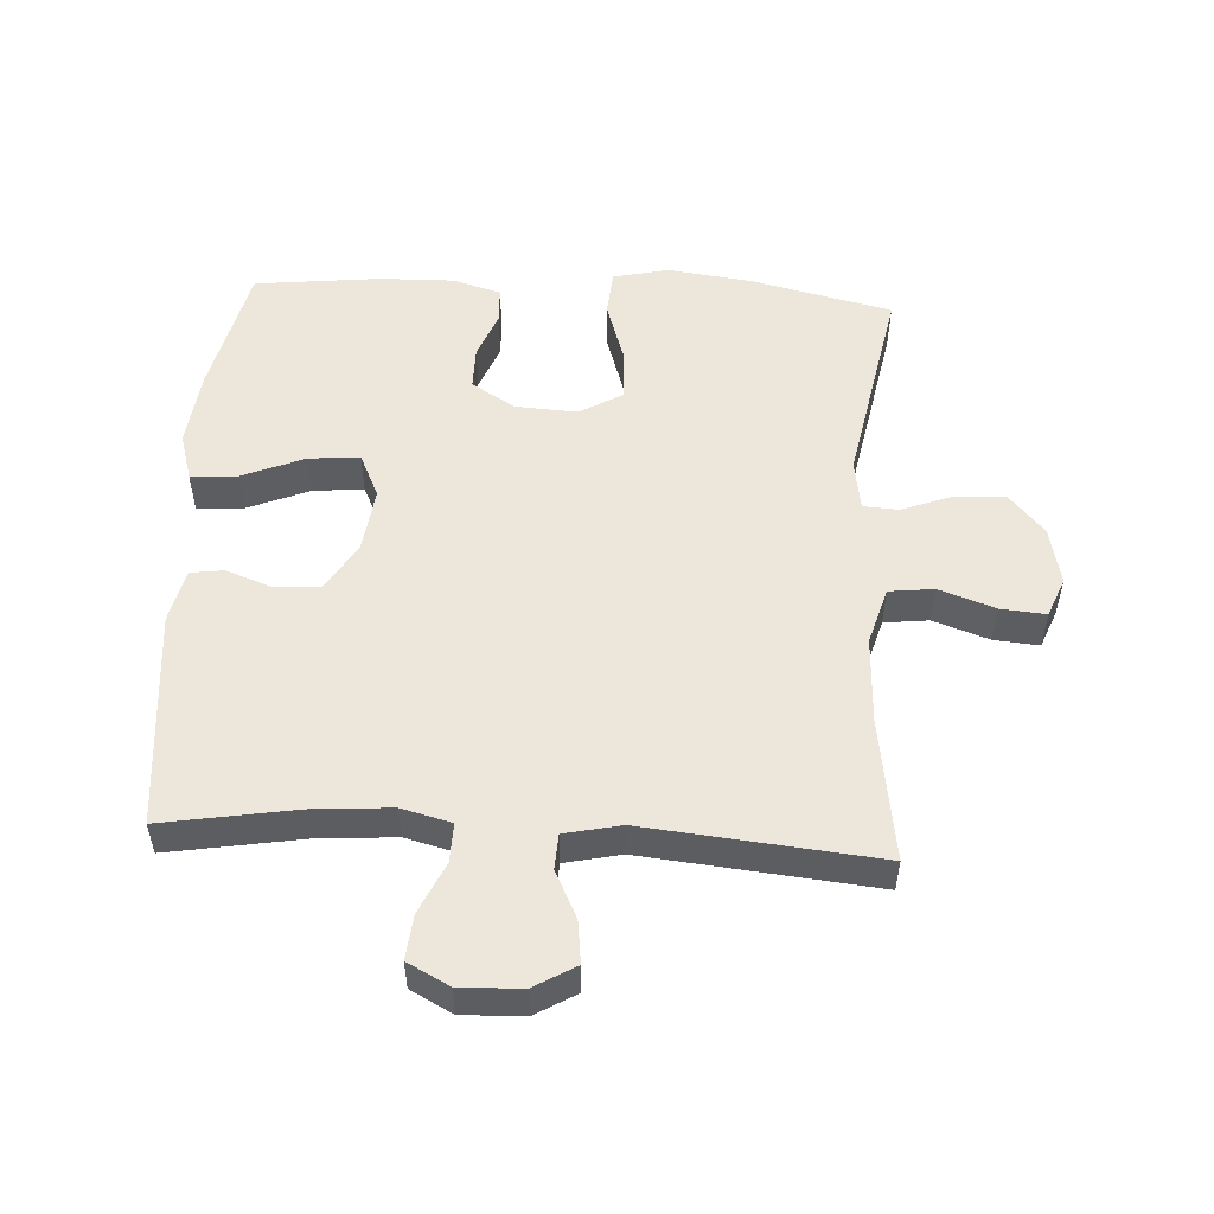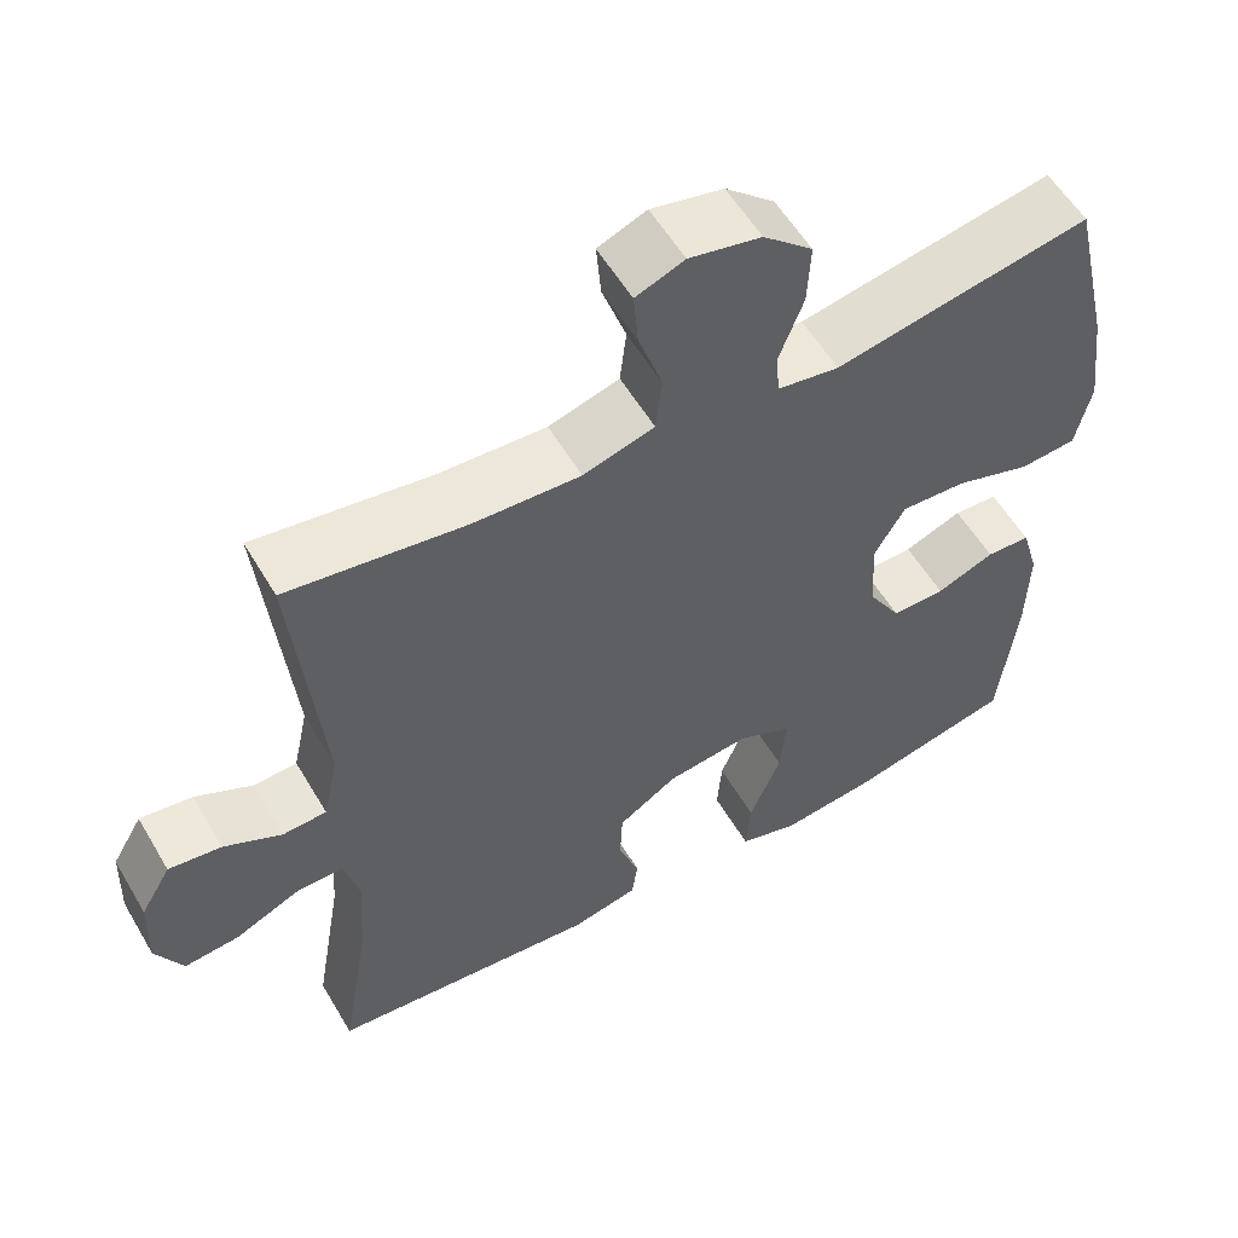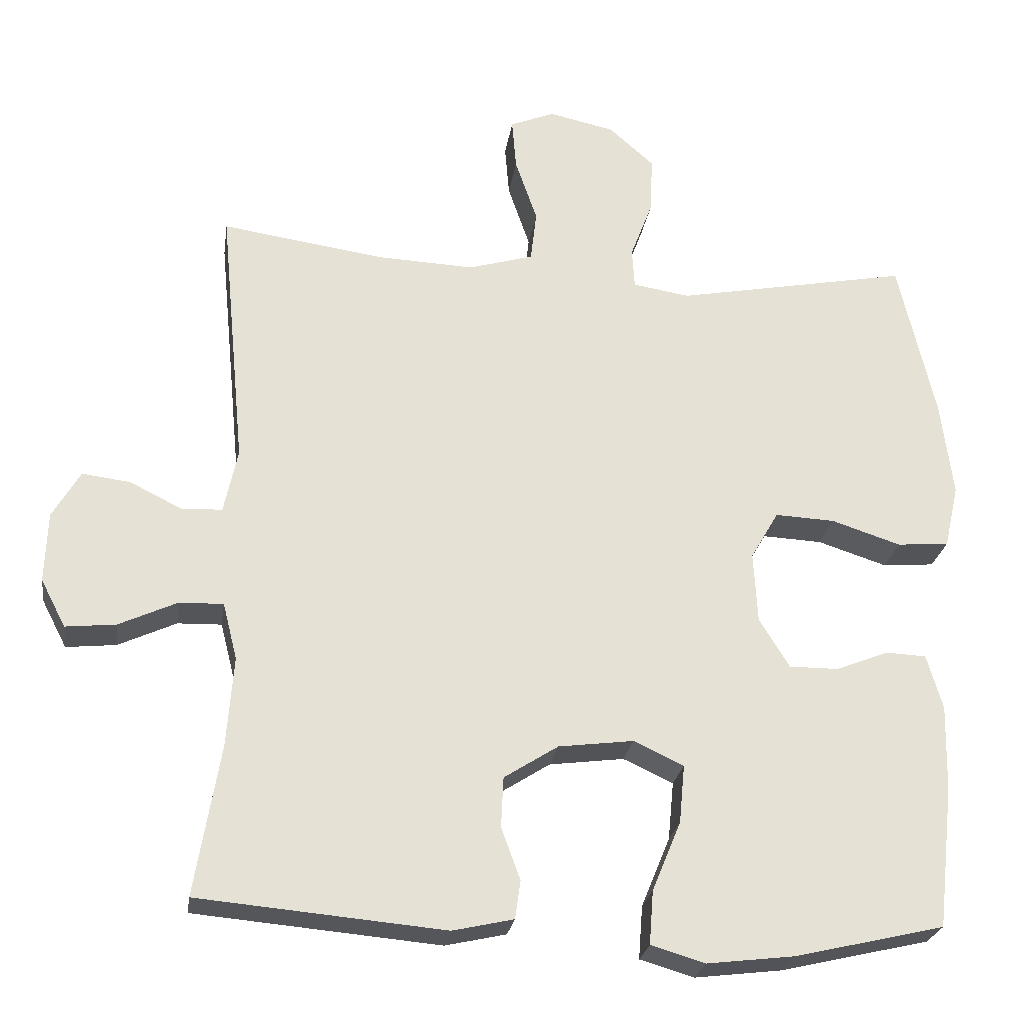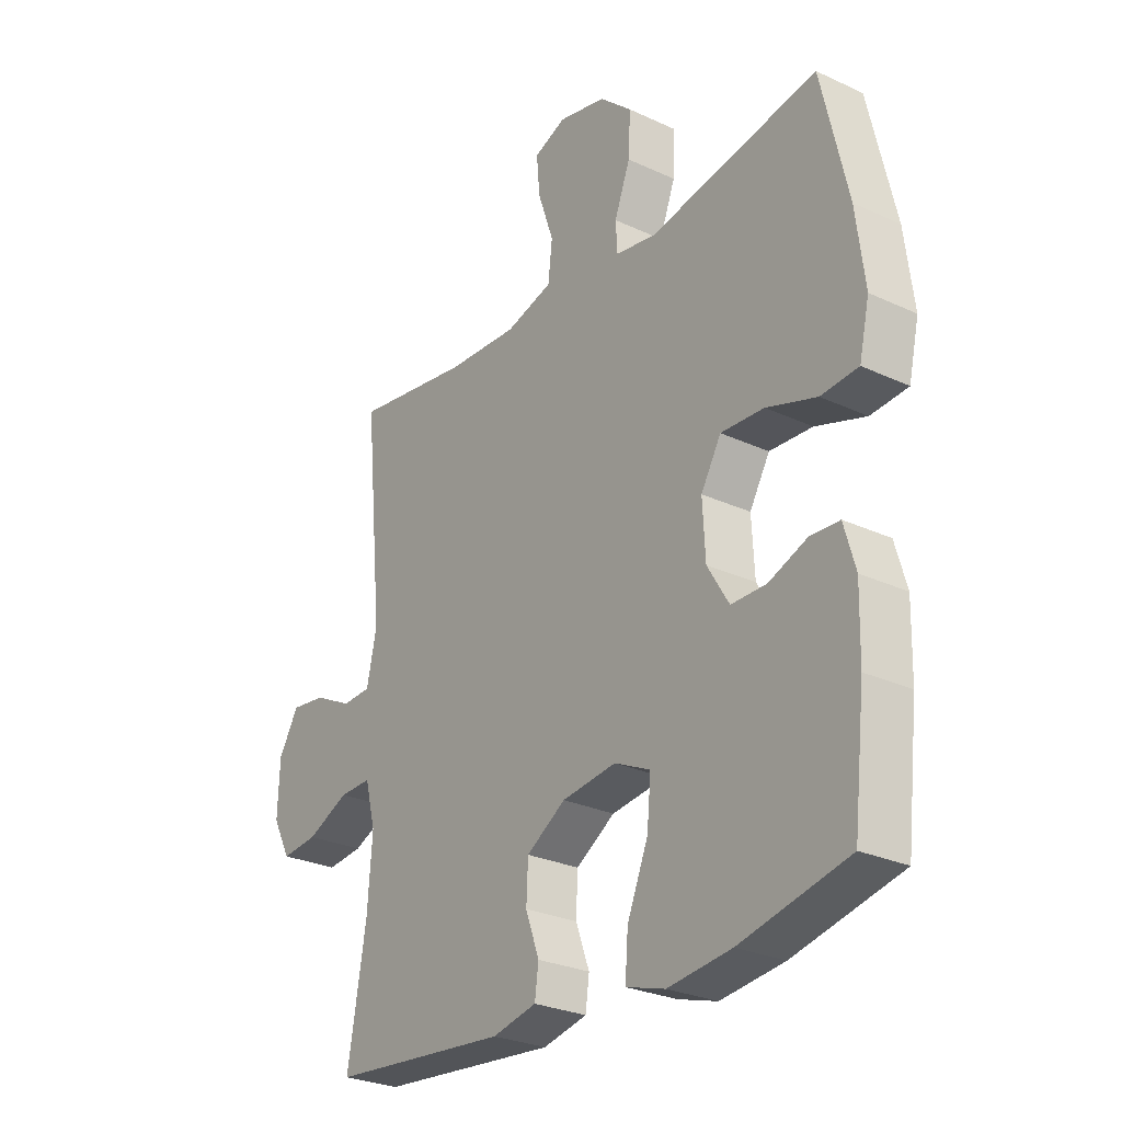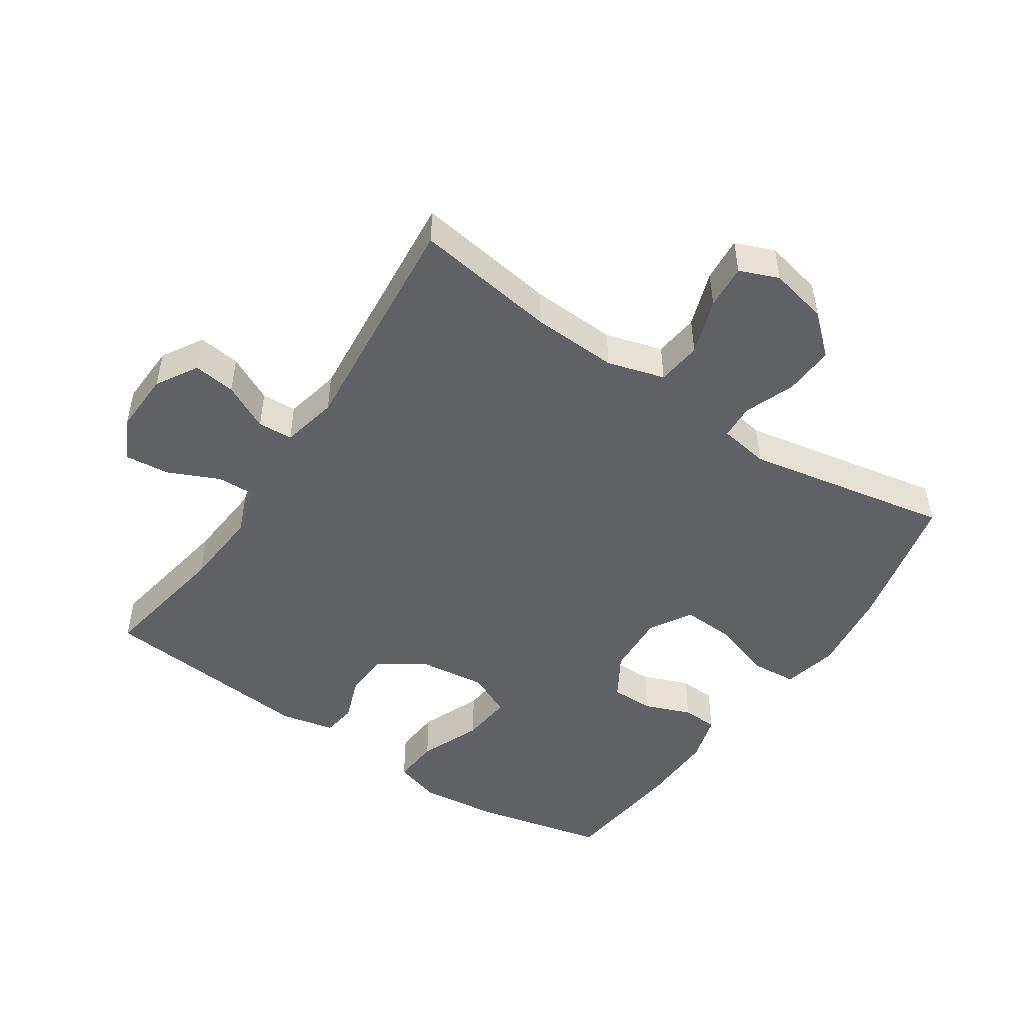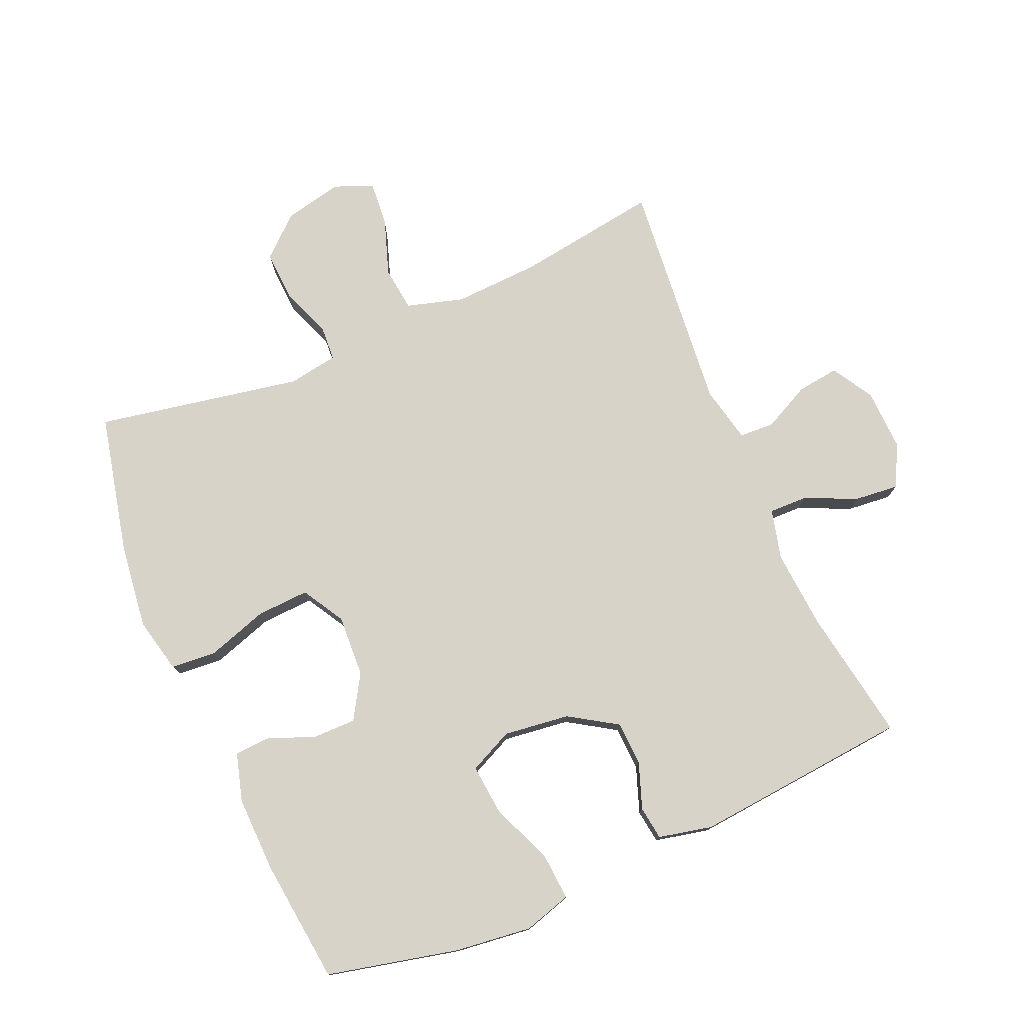
<metadata>
{"format":"obj","ext":"obj","renderer":"f3d","projection":"perspective","resolution":1024,"background":"white","views":[{"elev":53.0,"azim":-86.7,"up":"+Y"},{"elev":56.3,"azim":-30.2,"up":"+Z"},{"elev":-24.7,"azim":-8.2,"up":"+Z"},{"elev":-27.2,"azim":54.2,"up":"+Z"},{"elev":-48.7,"azim":-33.9,"up":"+Y"},{"elev":77.1,"azim":156.6,"up":"+Y"}]}
</metadata>
<code>
o path1278
v 0.541 0.0375 -0.3284
v 0.5437 0.0375 -0.2116
v 0.5219 0.0375 -0.1361
v 0.4663 0.0375 -0.1334
v 0.3934 0.0375 -0.1621
v 0.326 0.0375 -0.1622
v 0.2847 0.0375 -0.09397
v 0.2794 0.0375 0.002921
v 0.3178 0.0375 0.06884
v 0.3999 0.0375 0.06471
v 0.4955 0.0375 0.0337
v 0.5666 0.0375 0.03954
v 0.5862 0.0375 0.1261
v 0.5695 0.0375 0.2579
v 0.519 0.0375 0.4778
v 0.1976 0.0375 0.4172
v 0.1196 0.0375 0.4298
v 0.1162 0.0375 0.4846
v 0.1463 0.0375 0.5641
v 0.1503 0.0375 0.6427
v 0.08809 0.0375 0.6977
v -0.002342 0.0375 0.7174
v -0.0634 0.0375 0.6929
v -0.05753 0.0375 0.6226
v -0.02735 0.0375 0.5346
v -0.03547 0.0375 0.4645
v -0.1248 0.0375 0.4386
v -0.2592 0.0375 0.4449
v -0.4827 0.0375 0.4778
v -0.4478 0.0375 0.1136
v -0.4669 0.0375 0.02555
v -0.5218 0.0375 0.02265
v -0.5948 0.0375 0.05883
v -0.6609 0.0375 0.06718
v -0.6991 0.0375 0.002411
v -0.7026 0.0375 -0.09424
v -0.6683 0.0375 -0.1599
v -0.5989 0.0375 -0.1529
v -0.5188 0.0375 -0.1163
v -0.458 0.0375 -0.1147
v -0.4382 0.0375 -0.1926
v -0.4477 0.0375 -0.316
v -0.4827 0.0375 -0.5241
v -0.1436 0.0375 -0.555
v -0.0595 0.0375 -0.5363
v -0.05221 0.0375 -0.4837
v -0.07831 0.0375 -0.4121
v -0.07499 0.0375 -0.3429
v -0.000509 0.0375 -0.2955
v 0.1028 0.0375 -0.2825
v 0.1716 0.0375 -0.3146
v 0.164 0.0375 -0.3942
v 0.1245 0.0375 -0.4904
v 0.1189 0.0375 -0.5638
v 0.1934 0.0375 -0.5859
v 0.314 0.0375 -0.5715
v 0.519 0.0375 -0.5241
v 0.541 -0.0375 -0.3284
v 0.5437 -0.0375 -0.2116
v 0.5219 -0.0375 -0.1361
v 0.4663 -0.0375 -0.1334
v 0.3934 -0.0375 -0.1621
v 0.326 -0.0375 -0.1622
v 0.2847 -0.0375 -0.09397
v 0.2794 -0.0375 0.002921
v 0.3178 -0.0375 0.06884
v 0.3999 -0.0375 0.06471
v 0.4955 -0.0375 0.0337
v 0.5666 -0.0375 0.03954
v 0.5862 -0.0375 0.1261
v 0.5695 -0.0375 0.2579
v 0.519 -0.0375 0.4778
v 0.1976 -0.0375 0.4172
v 0.1196 -0.0375 0.4298
v 0.1162 -0.0375 0.4846
v 0.1463 -0.0375 0.5641
v 0.1503 -0.0375 0.6427
v 0.08809 -0.0375 0.6977
v -0.002342 -0.0375 0.7174
v -0.0634 -0.0375 0.6929
v -0.05753 -0.0375 0.6226
v -0.02735 -0.0375 0.5346
v -0.03547 -0.0375 0.4645
v -0.1248 -0.0375 0.4386
v -0.2592 -0.0375 0.4449
v -0.4827 -0.0375 0.4778
v -0.4478 -0.0375 0.1136
v -0.4669 -0.0375 0.02555
v -0.5218 -0.0375 0.02265
v -0.5948 -0.0375 0.05883
v -0.6609 -0.0375 0.06718
v -0.6991 -0.0375 0.002411
v -0.7026 -0.0375 -0.09424
v -0.6683 -0.0375 -0.1599
v -0.5989 -0.0375 -0.1529
v -0.5188 -0.0375 -0.1163
v -0.458 -0.0375 -0.1147
v -0.4382 -0.0375 -0.1926
v -0.4477 -0.0375 -0.316
v -0.4827 -0.0375 -0.5241
v -0.1436 -0.0375 -0.555
v -0.0595 -0.0375 -0.5363
v -0.05221 -0.0375 -0.4837
v -0.07831 -0.0375 -0.4121
v -0.07499 -0.0375 -0.3429
v -0.000509 -0.0375 -0.2955
v 0.1028 -0.0375 -0.2825
v 0.1716 -0.0375 -0.3146
v 0.164 -0.0375 -0.3942
v 0.1245 -0.0375 -0.4904
v 0.1189 -0.0375 -0.5638
v 0.1934 -0.0375 -0.5859
v 0.314 -0.0375 -0.5715
v 0.519 -0.0375 -0.5241
v 0.5666 0.0375 0.03954
v 0.5666 0.0375 0.03954
v 0.5862 0.0375 0.1261
v 0.5695 0.0375 0.2579
v 0.4955 0.0375 0.0337
v 0.541 0.0375 -0.3284
v 0.5437 0.0375 -0.2116
v 0.5219 0.0375 -0.1361
v 0.5219 0.0375 -0.1361
v 0.519 0.0375 0.4778
v 0.519 0.0375 0.4778
v 0.4663 0.0375 -0.1334
v 0.519 0.0375 -0.5241
v 0.519 0.0375 -0.5241
v 0.3999 0.0375 0.06471
v 0.3934 0.0375 -0.1621
v 0.314 0.0375 -0.5715
v 0.3178 0.0375 0.06884
v 0.3178 0.0375 0.06884
v 0.326 0.0375 -0.1622
v 0.2847 0.0375 -0.09397
v 0.1976 0.0375 0.4172
v 0.2794 0.0375 0.002921
v 0.1934 0.0375 -0.5859
v 0.1196 0.0375 0.4298
v 0.1196 0.0375 0.4298
v 0.1189 0.0375 -0.5638
v 0.1189 0.0375 -0.5638
v 0.1716 0.0375 -0.3146
v 0.1716 0.0375 -0.3146
v 0.164 0.0375 -0.3942
v 0.1028 0.0375 -0.2825
v 0.1245 0.0375 -0.4904
v 0.1463 0.0375 0.5641
v 0.1503 0.0375 0.6427
v 0.08809 0.0375 0.6977
v 0.1162 0.0375 0.4846
v -0.000509 0.0375 -0.2955
v -0.002342 0.0375 0.7174
v -0.07499 0.0375 -0.3429
v -0.0634 0.0375 0.6929
v -0.0634 0.0375 0.6929
v -0.02735 0.0375 0.5346
v -0.03547 0.0375 0.4645
v -0.03547 0.0375 0.4645
v -0.05753 0.0375 0.6226
v -0.1248 0.0375 0.4386
v -0.0595 0.0375 -0.5363
v -0.0595 0.0375 -0.5363
v -0.05221 0.0375 -0.4837
v -0.07831 0.0375 -0.4121
v -0.1436 0.0375 -0.555
v -0.2592 0.0375 0.4449
v -0.4827 0.0375 -0.5241
v -0.4827 0.0375 -0.5241
v -0.4382 0.0375 -0.1926
v -0.4477 0.0375 -0.316
v -0.458 0.0375 -0.1147
v -0.458 0.0375 -0.1147
v -0.4478 0.0375 0.1136
v -0.4669 0.0375 0.02555
v -0.4669 0.0375 0.02555
v -0.4827 0.0375 0.4778
v -0.4827 0.0375 0.4778
v -0.5188 0.0375 -0.1163
v -0.5218 0.0375 0.02265
v -0.5989 0.0375 -0.1529
v -0.5948 0.0375 0.05883
v -0.6609 0.0375 0.06718
v -0.6609 0.0375 0.06718
v -0.6683 0.0375 -0.1599
v -0.6683 0.0375 -0.1599
v -0.6991 0.0375 0.002411
v -0.7026 0.0375 -0.09424
v 0.5666 -0.0375 0.03954
v 0.5666 -0.0375 0.03954
v 0.5862 -0.0375 0.1261
v 0.5695 -0.0375 0.2579
v 0.4955 -0.0375 0.0337
v 0.541 -0.0375 -0.3284
v 0.5437 -0.0375 -0.2116
v 0.5219 -0.0375 -0.1361
v 0.5219 -0.0375 -0.1361
v 0.519 -0.0375 0.4778
v 0.519 -0.0375 0.4778
v 0.4663 -0.0375 -0.1334
v 0.519 -0.0375 -0.5241
v 0.519 -0.0375 -0.5241
v 0.3999 -0.0375 0.06471
v 0.3934 -0.0375 -0.1621
v 0.314 -0.0375 -0.5715
v 0.3178 -0.0375 0.06884
v 0.3178 -0.0375 0.06884
v 0.326 -0.0375 -0.1622
v 0.2847 -0.0375 -0.09397
v 0.1976 -0.0375 0.4172
v 0.2794 -0.0375 0.002921
v 0.1934 -0.0375 -0.5859
v 0.1196 -0.0375 0.4298
v 0.1196 -0.0375 0.4298
v 0.1189 -0.0375 -0.5638
v 0.1189 -0.0375 -0.5638
v 0.1716 -0.0375 -0.3146
v 0.1716 -0.0375 -0.3146
v 0.164 -0.0375 -0.3942
v 0.1028 -0.0375 -0.2825
v 0.1245 -0.0375 -0.4904
v 0.1463 -0.0375 0.5641
v 0.1503 -0.0375 0.6427
v 0.08809 -0.0375 0.6977
v 0.1162 -0.0375 0.4846
v -0.000509 -0.0375 -0.2955
v -0.002342 -0.0375 0.7174
v -0.07499 -0.0375 -0.3429
v -0.0634 -0.0375 0.6929
v -0.0634 -0.0375 0.6929
v -0.02735 -0.0375 0.5346
v -0.03547 -0.0375 0.4645
v -0.03547 -0.0375 0.4645
v -0.05753 -0.0375 0.6226
v -0.1248 -0.0375 0.4386
v -0.0595 -0.0375 -0.5363
v -0.0595 -0.0375 -0.5363
v -0.05221 -0.0375 -0.4837
v -0.07831 -0.0375 -0.4121
v -0.1436 -0.0375 -0.555
v -0.2592 -0.0375 0.4449
v -0.4827 -0.0375 -0.5241
v -0.4827 -0.0375 -0.5241
v -0.4382 -0.0375 -0.1926
v -0.4477 -0.0375 -0.316
v -0.458 -0.0375 -0.1147
v -0.458 -0.0375 -0.1147
v -0.4478 -0.0375 0.1136
v -0.4669 -0.0375 0.02555
v -0.4669 -0.0375 0.02555
v -0.4827 -0.0375 0.4778
v -0.4827 -0.0375 0.4778
v -0.5188 -0.0375 -0.1163
v -0.5218 -0.0375 0.02265
v -0.5989 -0.0375 -0.1529
v -0.5948 -0.0375 0.05883
v -0.6609 -0.0375 0.06718
v -0.6609 -0.0375 0.06718
v -0.6683 -0.0375 -0.1599
v -0.6683 -0.0375 -0.1599
v -0.6991 -0.0375 0.002411
v -0.7026 -0.0375 -0.09424
f 239 240 238
f 261 256 257
f 210 206 192
f 231 222 224
f 192 203 191
f 222 231 225
f 192 206 203
f 215 212 221
f 220 209 211
f 253 249 254
f 200 195 196
f 261 255 256
f 226 211 248
f 220 211 226
f 205 194 219
f 253 254 255
f 228 226 244
f 240 239 245
f 208 194 204
f 240 245 242
f 231 224 234
f 246 249 253
f 201 194 205
f 248 241 251
f 226 249 246
f 217 209 220
f 234 224 227
f 238 240 236
f 255 262 259
f 226 248 249
f 191 193 189
f 254 256 255
f 203 193 191
f 213 225 232
f 195 204 194
f 212 205 219
f 209 217 208
f 219 194 217
f 234 227 229
f 224 222 223
f 210 192 198
f 221 212 219
f 206 213 211
f 235 213 232
f 204 195 200
f 213 206 210
f 211 213 235
f 248 235 241
f 232 225 231
f 244 226 246
f 255 261 262
f 211 235 248
f 194 208 217
f 245 228 244
f 239 228 245
f 116 13 70 190
f 13 14 71 70
f 11 12 69 68
f 1 2 59 58
f 2 123 197 59
f 14 125 199 71
f 3 4 61 60
f 128 1 58 202
f 10 11 68 67
f 4 5 62 61
f 56 57 114 113
f 133 10 67 207
f 5 6 63 62
f 6 7 64 63
f 15 16 73 72
f 8 9 66 65
f 55 56 113 112
f 7 8 65 64
f 16 140 214 73
f 142 55 112 216
f 144 52 109 218
f 50 51 108 107
f 53 54 111 110
f 52 53 110 109
f 19 20 77 76
f 20 21 78 77
f 18 19 76 75
f 17 18 75 74
f 49 50 107 106
f 21 22 79 78
f 48 49 106 105
f 22 156 230 79
f 25 159 233 82
f 24 25 82 81
f 23 24 81 80
f 26 27 84 83
f 163 46 103 237
f 46 47 104 103
f 44 45 102 101
f 47 48 105 104
f 27 28 85 84
f 169 44 101 243
f 41 42 99 98
f 173 41 98 247
f 30 176 250 87
f 178 30 87 252
f 28 29 86 85
f 39 40 97 96
f 31 32 89 88
f 42 43 100 99
f 38 39 96 95
f 32 33 90 89
f 33 184 258 90
f 186 38 95 260
f 34 35 92 91
f 36 37 94 93
f 35 36 93 92
f 165 164 166
f 187 183 182
f 136 118 132
f 157 150 148
f 118 117 129
f 148 151 157
f 118 129 132
f 141 147 138
f 146 137 135
f 179 180 175
f 126 122 121
f 187 182 181
f 152 174 137
f 146 152 137
f 131 145 120
f 179 181 180
f 154 170 152
f 166 171 165
f 134 130 120
f 166 168 171
f 157 160 150
f 172 179 175
f 127 131 120
f 174 177 167
f 152 172 175
f 143 146 135
f 160 153 150
f 164 162 166
f 181 185 188
f 152 175 174
f 117 115 119
f 180 181 182
f 129 117 119
f 139 158 151
f 121 120 130
f 138 145 131
f 135 134 143
f 145 143 120
f 160 155 153
f 150 149 148
f 136 124 118
f 147 145 138
f 132 137 139
f 161 158 139
f 130 126 121
f 139 136 132
f 137 161 139
f 174 167 161
f 158 157 151
f 170 172 152
f 181 188 187
f 137 174 161
f 120 143 134
f 171 170 154
f 165 171 154

</code>
